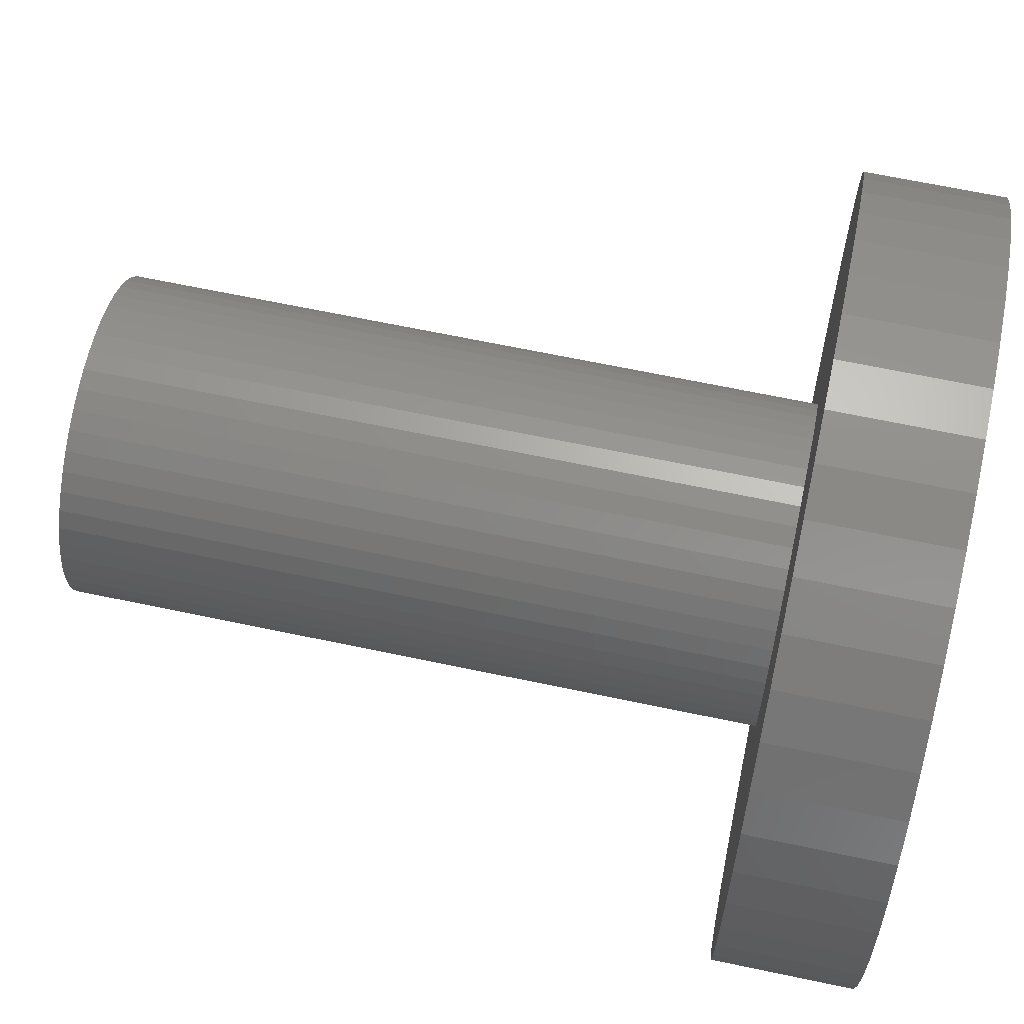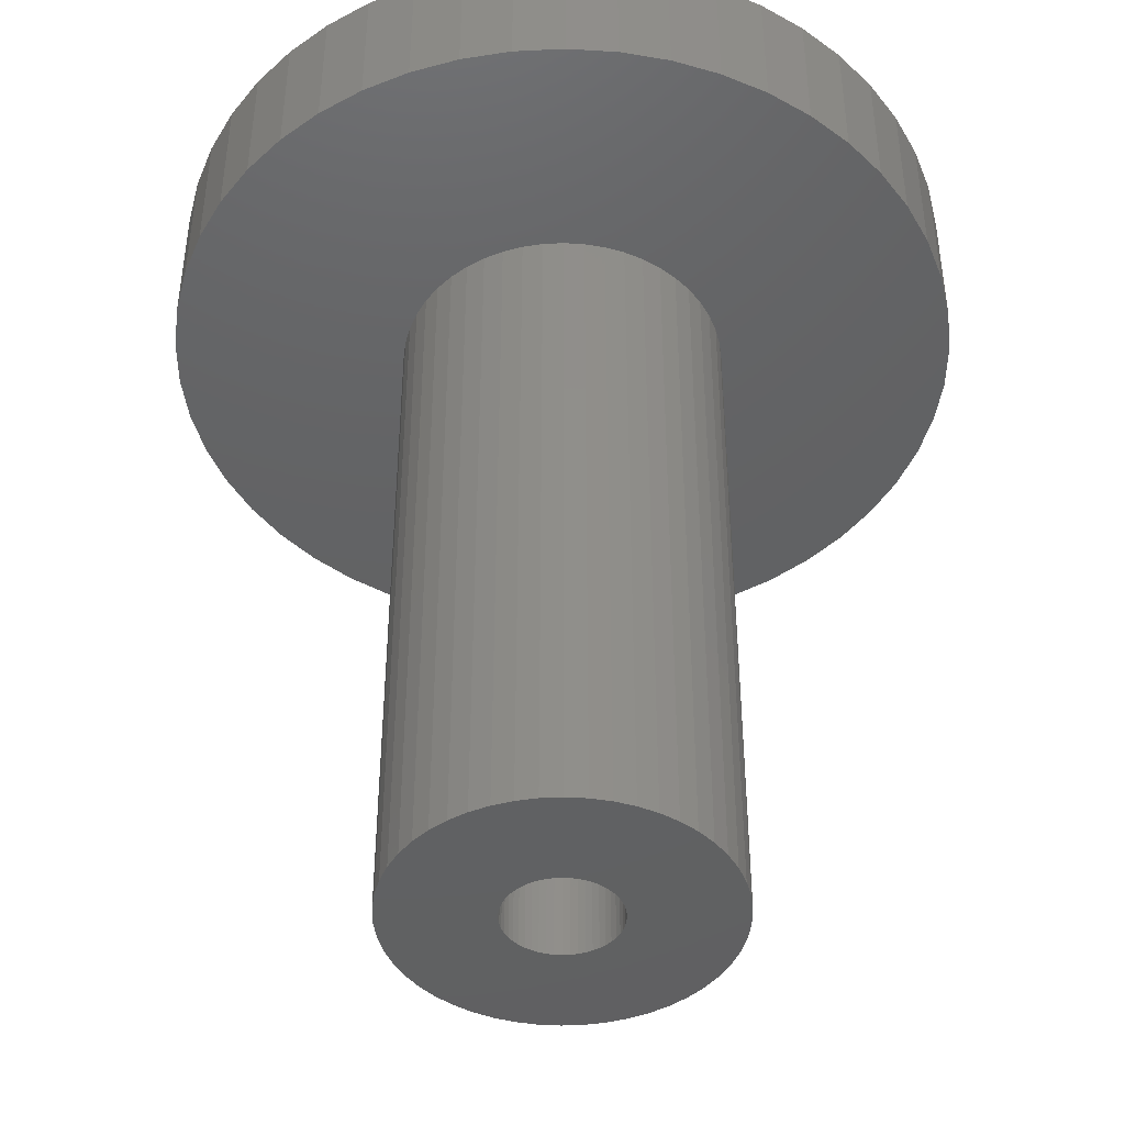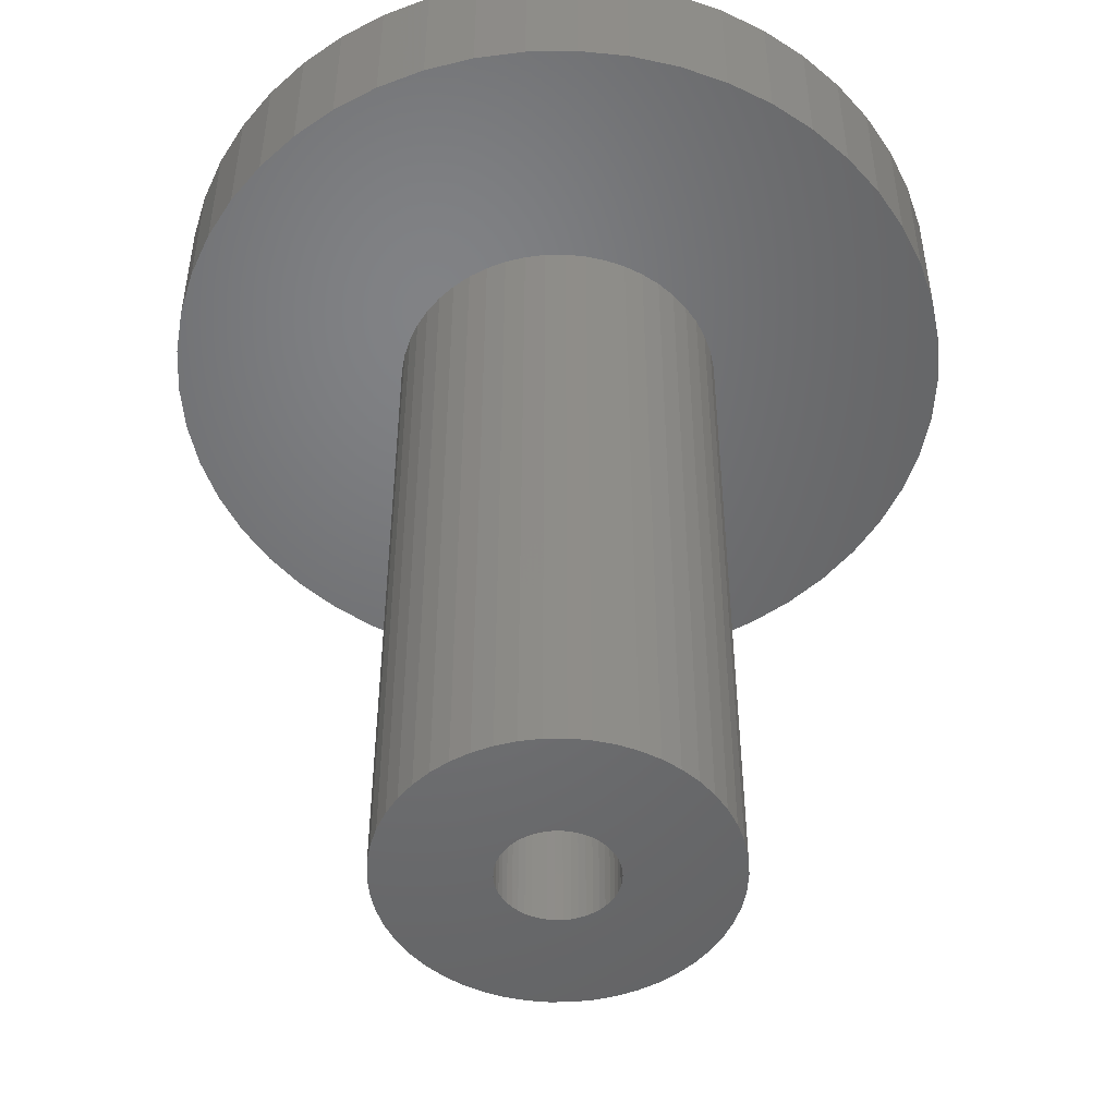
<metadata>
{"format":"stl","ext":"stl","renderer":"f3d","projection":"perspective","resolution":1024,"background":"white","views":[{"elev":65.6,"azim":-78.0,"up":"+Y"},{"elev":-43.6,"azim":-97.6,"up":"+Z"},{"elev":-49.7,"azim":-27.9,"up":"+Z"}]}
</metadata>
<code>
# stl→obj: 350 verts, 700 faces
v 7 0 -6
v 6.945 0.8773 -36
v 6.945 0.8773 -6
v 7 0 -36
v -7 0 -36
v -6.945 0.8773 -6
v -6.945 0.8773 -36
v -7 0 -6
v 0.4395 6.986 -36
v -0.4395 6.986 -6
v 0.4395 6.986 -6
v -0.4395 6.986 -36
v -0.4395 -6.986 -36
v 0.4395 -6.986 -6
v -0.4395 -6.986 -6
v 0.4395 -6.986 -36
v 5.103 4.792 -36
v 4.462 5.394 -6
v 5.103 4.792 -6
v 4.462 5.394 -36
v -4.462 5.394 -36
v -5.103 4.792 -6
v -4.462 5.394 -6
v -5.103 4.792 -36
v -2.163 6.657 -36
v -2.98 6.334 -6
v -2.163 6.657 -6
v -2.98 6.334 -36
v 6.508 2.577 -6
v 6.134 3.372 -36
v 6.134 3.372 -6
v 6.508 2.577 -36
v 6.78 1.741 -36
v 6.78 1.741 -6
v 2.98 6.334 -36
v 2.163 6.657 -6
v 2.98 6.334 -6
v 2.163 6.657 -36
v 3.751 5.91 -36
v 3.751 5.91 -6
v -6.508 2.577 -36
v -6.134 3.372 -6
v -6.134 3.372 -36
v -6.508 2.577 -6
v -6.78 1.741 -36
v -6.78 1.741 -6
v -1.312 6.876 -36
v -1.312 6.876 -6
v 5.663 4.114 -6
v 5.663 4.114 -36
v 1.312 6.876 -6
v 1.312 6.876 -36
v -5.663 4.114 -6
v -5.663 4.114 -36
v 4.5 0 0
v 17 0 0
v 16.87 2.131 0
v 4.465 0.564 0
v 16.47 4.228 0
v 16.87 -2.131 0
v 4.359 1.119 0
v 15.81 6.258 0
v 4.465 -0.564 0
v 4.184 1.657 0
v 14.9 8.19 0
v 16.47 -4.228 0
v 3.943 2.168 0
v 13.75 9.992 0
v 4.359 -1.119 0
v 3.641 2.645 0
v 12.39 11.64 0
v 15.81 -6.258 0
v 3.28 3.08 0
v 10.84 13.1 0
v 4.184 -1.657 0
v 2.868 3.467 0
v 9.109 14.35 0
v 14.9 -8.19 0
v 2.411 3.799 0
v 7.238 15.38 0
v 3.943 -2.168 0
v 1.916 4.072 0
v 5.253 16.17 0
v 13.75 -9.992 0
v 3.641 -2.645 0
v 1.391 4.28 0
v 3.185 16.7 0
v 0.8432 4.42 0
v 1.067 16.97 0
v 0.2826 4.491 0
v -0.2826 4.491 0
v -1.067 16.97 0
v -0.8432 4.42 0
v -3.185 16.7 0
v -1.391 4.28 0
v -5.253 16.17 0
v -1.916 4.072 0
v -7.238 15.38 0
v -2.411 3.799 0
v -9.109 14.35 0
v -2.868 3.467 0
v -10.84 13.1 0
v -3.28 3.08 0
v -12.39 11.64 0
v -13.75 9.992 0
v -3.641 2.645 0
v 12.39 -11.64 0
v 3.28 -3.08 0
v 10.84 -13.1 0
v 2.868 -3.467 0
v 9.109 -14.35 0
v 2.411 -3.799 0
v 7.238 -15.38 0
v 1.916 -4.072 0
v 5.253 -16.17 0
v 1.391 -4.28 0
v 3.185 -16.7 0
v 0.8432 -4.42 0
v 1.067 -16.97 0
v 0.2826 -4.491 0
v -0.2826 -4.491 0
v -1.067 -16.97 0
v -0.8432 -4.42 0
v -3.185 -16.7 0
v -1.391 -4.28 0
v -5.253 -16.17 0
v -1.916 -4.072 0
v -7.238 -15.38 0
v -2.411 -3.799 0
v -9.109 -14.35 0
v -2.868 -3.467 0
v -10.84 -13.1 0
v -3.28 -3.08 0
v -12.39 -11.64 0
v -3.641 -2.645 0
v -13.75 -9.992 0
v -3.943 -2.168 0
v -14.9 -8.19 0
v -4.184 -1.657 0
v -15.81 -6.258 0
v -4.359 -1.119 0
v -16.47 -4.228 0
v -4.465 -0.564 0
v -16.87 -2.131 0
v -4.5 0 0
v -3.943 2.168 0
v -14.9 8.19 0
v -4.184 1.657 0
v -15.81 6.258 0
v -4.359 1.119 0
v -16.47 4.228 0
v -4.465 0.564 0
v -16.87 2.131 0
v -17 0 0
v -3.751 5.91 -6
v -3.751 5.91 -36
v 6.945 -0.8773 -6
v 6.945 -0.8773 -36
v 6.134 -3.372 -6
v 6.508 -2.577 -36
v 6.508 -2.577 -6
v 6.134 -3.372 -36
v -5.103 -4.792 -36
v -4.462 -5.394 -6
v -5.103 -4.792 -6
v -4.462 -5.394 -36
v -6.134 -3.372 -36
v -6.508 -2.577 -6
v -6.508 -2.577 -36
v -6.134 -3.372 -6
v -5.663 -4.114 -36
v -5.663 -4.114 -6
v 2.375 0 -36
v 2.356 -0.2977 -36
v 6.78 -1.741 -36
v 2.3 -0.5906 -36
v 2.356 0.2977 -36
v 2.208 -0.8743 -36
v 2.081 -1.144 -36
v 5.663 -4.114 -36
v 2.3 0.5906 -36
v 1.921 -1.396 -36
v 5.103 -4.792 -36
v 1.731 -1.626 -36
v 4.462 -5.394 -36
v 2.208 0.8743 -36
v 1.514 -1.83 -36
v 3.751 -5.91 -36
v 1.273 -2.005 -36
v 2.98 -6.334 -36
v 2.081 1.144 -36
v 1.011 -2.149 -36
v 2.163 -6.657 -36
v 0.7339 -2.259 -36
v 1.312 -6.876 -36
v 0.445 -2.333 -36
v 0.1491 -2.37 -36
v -0.1491 -2.37 -36
v -0.445 -2.333 -36
v -1.312 -6.876 -36
v -0.7339 -2.259 -36
v -2.163 -6.657 -36
v -1.011 -2.149 -36
v -2.98 -6.334 -36
v -1.273 -2.005 -36
v -3.751 -5.91 -36
v -1.514 -1.83 -36
v -1.731 -1.626 -36
v -1.921 -1.396 -36
v -2.081 -1.144 -36
v 1.921 1.396 -36
v 1.731 1.626 -36
v 1.514 1.83 -36
v 1.273 2.005 -36
v 1.011 2.149 -36
v 0.7339 2.259 -36
v 0.445 2.333 -36
v 0.1491 2.37 -36
v -0.1491 2.37 -36
v -0.445 2.333 -36
v -0.7339 2.259 -36
v -1.011 2.149 -36
v -1.273 2.005 -36
v -1.514 1.83 -36
v -1.731 1.626 -36
v -1.921 1.396 -36
v -2.081 1.144 -36
v -2.208 0.8743 -36
v -2.3 0.5906 -36
v -2.356 0.2977 -36
v -2.375 0 -36
v -2.208 -0.8743 -36
v -2.3 -0.5906 -36
v -6.78 -1.741 -36
v -2.356 -0.2977 -36
v -6.945 -0.8773 -36
v 3.751 -5.91 -6
v 2.98 -6.334 -6
v 6.78 -1.741 -6
v -6.78 -1.741 -6
v 5.103 -4.792 -6
v 4.462 -5.394 -6
v 2.163 -6.657 -6
v 1.312 -6.876 -6
v 5.663 -4.114 -6
v -1.312 -6.876 -6
v -2.163 -6.657 -6
v -2.98 -6.334 -6
v -6.945 -0.8773 -6
v -3.751 -5.91 -6
v 16.87 2.131 -6
v 17 0 -6
v -17 0 -6
v -16.87 2.131 -6
v 1.067 16.97 -6
v -1.067 16.97 -6
v -1.067 -16.97 -6
v 1.067 -16.97 -6
v 12.39 11.64 -6
v 10.84 13.1 -6
v -10.84 13.1 -6
v -12.39 11.64 -6
v -5.253 16.17 -6
v -7.238 15.38 -6
v 14.9 8.19 -6
v 15.81 6.258 -6
v 7.238 15.38 -6
v 5.253 16.17 -6
v 3.185 16.7 -6
v 9.109 14.35 -6
v -15.81 6.258 -6
v -14.9 8.19 -6
v -3.185 16.7 -6
v 16.87 -2.131 -6
v 16.47 -4.228 -6
v 15.81 -6.258 -6
v 14.9 -8.19 -6
v 16.47 4.228 -6
v 13.75 -9.992 -6
v 12.39 -11.64 -6
v 10.84 -13.1 -6
v 9.109 -14.35 -6
v 7.238 -15.38 -6
v 13.75 9.992 -6
v 5.253 -16.17 -6
v 3.185 -16.7 -6
v -3.185 -16.7 -6
v -5.253 -16.17 -6
v -7.238 -15.38 -6
v -9.109 -14.35 -6
v -10.84 -13.1 -6
v -12.39 -11.64 -6
v -13.75 -9.992 -6
v -9.109 14.35 -6
v -13.75 9.992 -6
v -16.47 4.228 -6
v -14.9 -8.19 -6
v -15.81 -6.258 -6
v -16.47 -4.228 -6
v -16.87 -2.131 -6
v 2.208 -0.8743 -4.2
v 2.081 -1.144 -4.2
v 2.375 0 -4.2
v 2.356 0.2977 -4.2
v 2.3 -0.5906 -4.2
v -2.3 -0.5906 -4.2
v -2.356 -0.2977 -4.2
v 1.011 -2.149 -4.2
v 1.514 1.83 -4.2
v 1.273 2.005 -4.2
v -0.7339 2.259 -4.2
v -0.445 2.333 -4.2
v 0.445 -2.333 -4.2
v 0.1491 -2.37 -4.2
v -0.445 -2.333 -4.2
v -0.7339 -2.259 -4.2
v -1.921 1.396 -4.2
v 2.356 -0.2977 -4.2
v 1.731 -1.626 -4.2
v 1.921 -1.396 -4.2
v -1.921 -1.396 -4.2
v -1.011 -2.149 -4.2
v -1.731 1.626 -4.2
v -2.356 0.2977 -4.2
v -2.3 0.5906 -4.2
v 1.273 -2.005 -4.2
v -1.273 -2.005 -4.2
v -1.514 -1.83 -4.2
v -1.731 -1.626 -4.2
v 1.011 2.149 -4.2
v -1.273 2.005 -4.2
v -1.011 2.149 -4.2
v -2.081 1.144 -4.2
v -2.375 0 -4.2
v 0.7339 -2.259 -4.2
v 1.514 -1.83 -4.2
v -2.081 -1.144 -4.2
v 2.3 0.5906 -4.2
v 1.731 1.626 -4.2
v 0.445 2.333 -4.2
v -1.514 1.83 -4.2
v -2.208 0.8743 -4.2
v -0.1491 -2.37 -4.2
v 1.921 1.396 -4.2
v -0.1491 2.37 -4.2
v 0.1491 2.37 -4.2
v 0.7339 2.259 -4.2
v -2.208 -0.8743 -4.2
v 2.208 0.8743 -4.2
v 2.081 1.144 -4.2
f 1 2 3
f 2 1 4
f 5 6 7
f 6 5 8
f 9 10 11
f 10 9 12
f 13 14 15
f 14 13 16
f 17 18 19
f 18 17 20
f 21 22 23
f 22 21 24
f 25 26 27
f 26 25 28
f 29 30 31
f 30 29 32
f 3 33 34
f 33 3 2
f 35 36 37
f 36 35 38
f 39 37 40
f 37 39 35
f 41 42 43
f 42 41 44
f 45 44 41
f 44 45 46
f 47 27 48
f 27 47 25
f 34 32 29
f 32 34 33
f 49 17 19
f 17 49 50
f 31 50 49
f 50 31 30
f 38 51 36
f 51 38 52
f 52 11 51
f 11 52 9
f 20 40 18
f 40 20 39
f 43 53 54
f 53 43 42
f 54 22 24
f 22 54 53
f 7 46 45
f 46 7 6
f 55 56 57
f 58 57 59
f 56 55 60
f 61 59 62
f 63 60 55
f 64 62 65
f 60 63 66
f 67 65 68
f 69 66 63
f 70 68 71
f 66 69 72
f 73 71 74
f 75 72 69
f 76 74 77
f 72 75 78
f 79 77 80
f 81 78 75
f 82 80 83
f 78 81 84
f 85 84 81
f 57 58 55
f 59 61 58
f 62 64 61
f 65 67 64
f 68 70 67
f 71 73 70
f 86 83 87
f 74 76 73
f 77 79 76
f 80 82 79
f 83 86 82
f 88 87 89
f 87 88 86
f 89 90 88
f 89 91 90
f 92 91 89
f 91 92 93
f 94 93 92
f 93 94 95
f 96 95 94
f 95 96 97
f 98 97 96
f 97 98 99
f 100 99 98
f 99 100 101
f 102 101 100
f 101 102 103
f 104 103 102
f 105 106 104
f 103 104 106
f 84 85 107
f 108 107 85
f 107 108 109
f 110 109 108
f 109 110 111
f 112 111 110
f 111 112 113
f 114 113 112
f 113 114 115
f 116 115 114
f 115 116 117
f 118 117 116
f 117 118 119
f 120 119 118
f 121 119 120
f 122 121 123
f 121 122 119
f 124 123 125
f 126 125 127
f 128 127 129
f 130 129 131
f 123 124 122
f 132 131 133
f 134 133 135
f 136 135 137
f 138 137 139
f 140 139 141
f 142 141 143
f 125 126 124
f 144 143 145
f 106 105 146
f 147 146 105
f 127 128 126
f 146 147 148
f 129 130 128
f 149 148 147
f 131 132 130
f 148 149 150
f 133 134 132
f 151 150 149
f 135 136 134
f 150 151 152
f 137 138 136
f 153 152 151
f 139 140 138
f 152 153 145
f 141 142 140
f 154 145 153
f 143 144 142
f 145 154 144
f 28 155 26
f 155 28 156
f 156 23 155
f 23 156 21
f 12 48 10
f 48 12 47
f 157 4 1
f 4 157 158
f 159 160 161
f 160 159 162
f 163 164 165
f 164 163 166
f 167 168 169
f 168 167 170
f 171 170 167
f 170 171 172
f 173 4 158
f 174 158 175
f 4 173 2
f 176 175 160
f 177 2 173
f 178 160 162
f 2 177 33
f 179 162 180
f 181 33 177
f 182 180 183
f 33 181 32
f 184 183 185
f 186 32 181
f 187 185 188
f 32 186 30
f 189 188 190
f 191 30 186
f 30 191 50
f 158 174 173
f 175 176 174
f 160 178 176
f 192 190 193
f 162 179 178
f 180 182 179
f 183 184 182
f 185 187 184
f 194 193 195
f 188 189 187
f 190 192 189
f 193 194 192
f 195 196 194
f 16 196 195
f 16 197 196
f 16 198 197
f 13 198 16
f 13 199 198
f 200 199 13
f 199 200 201
f 202 201 200
f 201 202 203
f 204 203 202
f 203 204 205
f 206 205 204
f 205 206 207
f 166 207 206
f 207 166 208
f 163 208 166
f 208 163 209
f 171 209 163
f 209 171 210
f 211 50 191
f 50 211 17
f 212 17 211
f 17 212 20
f 213 20 212
f 20 213 39
f 214 39 213
f 39 214 35
f 215 35 214
f 35 215 38
f 216 38 215
f 38 216 52
f 217 52 216
f 217 9 52
f 218 9 217
f 219 9 218
f 219 12 9
f 220 12 219
f 47 220 221
f 25 221 222
f 28 222 223
f 220 47 12
f 156 223 224
f 21 224 225
f 24 225 226
f 54 226 227
f 221 25 47
f 43 227 228
f 41 228 229
f 45 229 230
f 7 230 231
f 167 210 171
f 222 28 25
f 210 167 232
f 223 156 28
f 169 232 167
f 224 21 156
f 232 169 233
f 225 24 21
f 234 233 169
f 226 54 24
f 233 234 235
f 227 43 54
f 236 235 234
f 228 41 43
f 235 236 231
f 229 45 41
f 5 231 236
f 230 7 45
f 231 5 7
f 190 237 238
f 237 190 188
f 161 175 239
f 175 161 160
f 163 172 171
f 172 163 165
f 169 240 234
f 240 169 168
f 185 241 242
f 241 185 183
f 193 238 243
f 238 193 190
f 195 243 244
f 243 195 193
f 16 244 14
f 244 16 195
f 239 158 157
f 158 239 175
f 245 162 159
f 162 245 180
f 241 180 245
f 180 241 183
f 200 15 246
f 15 200 13
f 204 247 248
f 247 204 202
f 202 246 247
f 246 202 200
f 234 249 236
f 249 234 240
f 236 8 5
f 8 236 249
f 188 242 237
f 242 188 185
f 206 248 250
f 248 206 204
f 166 250 164
f 250 166 206
f 56 251 57
f 251 56 252
f 253 153 254
f 153 253 154
f 255 92 89
f 92 255 256
f 257 119 122
f 119 257 258
f 259 74 71
f 74 259 260
f 261 104 102
f 104 261 262
f 263 98 96
f 98 263 264
f 62 265 65
f 265 62 266
f 267 83 80
f 83 267 268
f 268 87 83
f 87 268 269
f 270 80 77
f 80 270 267
f 271 147 272
f 147 271 149
f 256 94 92
f 94 256 273
f 66 274 60
f 274 66 275
f 1 252 274
f 157 274 275
f 252 1 251
f 239 275 276
f 3 251 1
f 161 276 277
f 251 3 278
f 159 277 279
f 34 278 3
f 245 279 280
f 278 34 266
f 241 280 281
f 29 266 34
f 242 281 282
f 266 29 265
f 237 282 283
f 31 265 29
f 265 31 284
f 274 157 1
f 275 239 157
f 276 161 239
f 277 159 161
f 279 245 159
f 238 283 285
f 280 241 245
f 281 242 241
f 282 237 242
f 243 285 286
f 283 238 237
f 285 243 238
f 286 244 243
f 258 244 286
f 258 14 244
f 258 15 14
f 257 15 258
f 257 246 15
f 287 246 257
f 246 287 247
f 288 247 287
f 247 288 248
f 289 248 288
f 248 289 250
f 290 250 289
f 250 290 164
f 291 164 290
f 164 291 165
f 292 165 291
f 165 292 172
f 172 293 170
f 293 172 292
f 49 284 31
f 284 49 259
f 19 259 49
f 259 19 260
f 18 260 19
f 260 18 270
f 40 270 18
f 270 40 267
f 37 267 40
f 267 37 268
f 36 268 37
f 268 36 269
f 51 269 36
f 51 255 269
f 11 255 51
f 10 255 11
f 10 256 255
f 48 256 10
f 273 48 27
f 263 27 26
f 48 273 256
f 264 26 155
f 294 155 23
f 261 23 22
f 27 263 273
f 262 22 53
f 295 53 42
f 272 42 44
f 271 44 46
f 296 46 6
f 26 264 263
f 254 6 8
f 297 170 293
f 170 297 168
f 155 294 264
f 298 168 297
f 23 261 294
f 168 298 240
f 22 262 261
f 299 240 298
f 53 295 262
f 240 299 249
f 42 272 295
f 300 249 299
f 44 271 272
f 249 300 8
f 46 296 271
f 253 8 300
f 6 254 296
f 8 253 254
f 258 117 119
f 117 258 286
f 59 266 62
f 266 59 278
f 57 278 59
f 278 57 251
f 68 259 71
f 259 68 284
f 65 284 68
f 284 65 265
f 269 89 87
f 89 269 255
f 260 77 74
f 77 260 270
f 272 105 295
f 105 272 147
f 295 104 262
f 104 295 105
f 296 149 271
f 149 296 151
f 254 151 296
f 151 254 153
f 264 100 98
f 100 264 294
f 294 102 100
f 102 294 261
f 273 96 94
f 96 273 263
f 60 252 56
f 252 60 274
f 78 276 72
f 276 78 277
f 292 132 134
f 132 292 291
f 297 140 298
f 140 297 138
f 293 138 297
f 138 293 136
f 300 154 253
f 154 300 144
f 283 111 113
f 111 283 282
f 72 275 66
f 275 72 276
f 107 279 84
f 279 107 280
f 290 128 130
f 128 290 289
f 292 136 293
f 136 292 134
f 299 144 300
f 144 299 142
f 298 142 299
f 142 298 140
f 281 107 109
f 107 281 280
f 285 113 115
f 113 285 283
f 286 115 117
f 115 286 285
f 84 277 78
f 277 84 279
f 288 124 126
f 124 288 287
f 289 126 128
f 126 289 288
f 287 122 124
f 122 287 257
f 291 130 132
f 130 291 290
f 282 109 111
f 109 282 281
f 75 301 302
f 55 58 303
f 303 58 304
f 75 69 305
f 306 307 143
f 116 114 308
f 309 79 310
f 311 312 95
f 75 305 301
f 81 75 302
f 120 313 314
f 315 316 125
f 141 306 143
f 317 106 146
f 63 55 303
f 63 318 305
f 69 63 305
f 108 85 319
f 85 81 320
f 85 320 319
f 114 112 308
f 135 321 137
f 316 322 125
f 312 93 95
f 317 323 106
f 324 325 152
f 63 303 318
f 81 302 320
f 118 116 313
f 118 313 120
f 112 326 308
f 110 108 319
f 327 328 129
f 329 321 135
f 121 315 123
f 129 328 131
f 79 82 330
f 312 91 93
f 331 332 99
f 323 103 106
f 333 317 146
f 307 334 143
f 116 335 313
f 110 319 336
f 112 110 336
f 112 336 326
f 139 306 141
f 137 337 139
f 131 329 133
f 328 329 131
f 322 327 129
f 123 315 125
f 304 58 338
f 70 73 339
f 310 79 330
f 340 88 90
f 86 88 340
f 332 95 97
f 332 97 99
f 332 311 95
f 341 99 101
f 323 341 101
f 333 146 148
f 325 148 150
f 325 150 152
f 325 342 148
f 342 333 148
f 143 334 145
f 334 152 145
f 116 308 335
f 321 337 137
f 133 329 135
f 127 322 129
f 125 322 127
f 314 121 120
f 121 314 343
f 61 64 338
f 58 61 338
f 73 76 339
f 67 70 344
f 345 90 91
f 90 345 346
f 340 90 346
f 82 86 330
f 347 86 340
f 330 86 347
f 341 331 99
f 323 101 103
f 334 324 152
f 337 348 139
f 348 306 139
f 121 343 315
f 338 64 349
f 339 76 309
f 76 79 309
f 64 67 350
f 350 67 344
f 344 70 339
f 345 91 312
f 349 64 350
f 325 228 342
f 228 325 229
f 191 344 211
f 344 191 350
f 216 330 347
f 330 216 215
f 222 311 332
f 311 222 221
f 342 227 333
f 227 342 228
f 174 303 173
f 303 174 318
f 192 335 308
f 335 192 194
f 177 338 181
f 338 177 304
f 213 339 309
f 339 213 212
f 317 225 323
f 225 317 226
f 220 345 312
f 345 220 219
f 225 341 323
f 341 225 224
f 173 304 177
f 304 173 303
f 187 326 336
f 326 187 189
f 179 301 178
f 301 179 302
f 198 315 343
f 315 198 199
f 194 313 335
f 313 194 196
f 211 339 212
f 339 211 344
f 219 346 345
f 346 219 218
f 217 347 340
f 347 217 216
f 214 309 310
f 309 214 213
f 215 310 330
f 310 215 214
f 334 230 324
f 230 334 231
f 324 229 325
f 229 324 230
f 333 226 317
f 226 333 227
f 221 312 311
f 312 221 220
f 223 332 331
f 332 223 222
f 224 331 341
f 331 224 223
f 176 318 174
f 318 176 305
f 184 320 182
f 320 184 319
f 182 302 179
f 302 182 320
f 196 314 313
f 314 196 197
f 184 336 319
f 336 184 187
f 186 350 191
f 350 186 349
f 181 349 186
f 349 181 338
f 218 340 346
f 340 218 217
f 207 329 328
f 329 207 208
f 307 231 334
f 231 307 235
f 348 233 306
f 233 348 232
f 329 209 321
f 209 329 208
f 337 232 348
f 232 337 210
f 189 308 326
f 308 189 192
f 178 305 176
f 305 178 301
f 197 343 314
f 343 197 198
f 201 322 316
f 322 201 203
f 205 328 327
f 328 205 207
f 306 235 307
f 235 306 233
f 321 210 337
f 210 321 209
f 199 316 315
f 316 199 201
f 203 327 322
f 327 203 205

</code>
